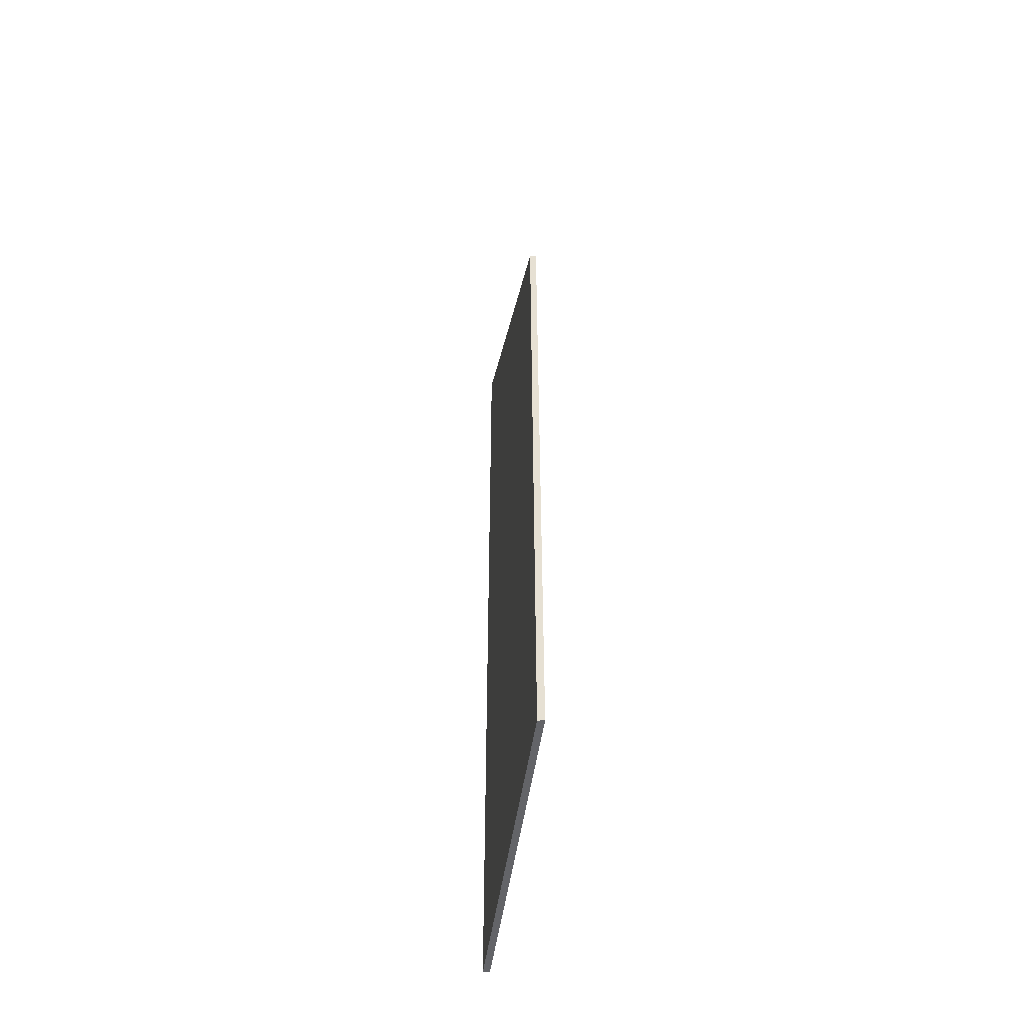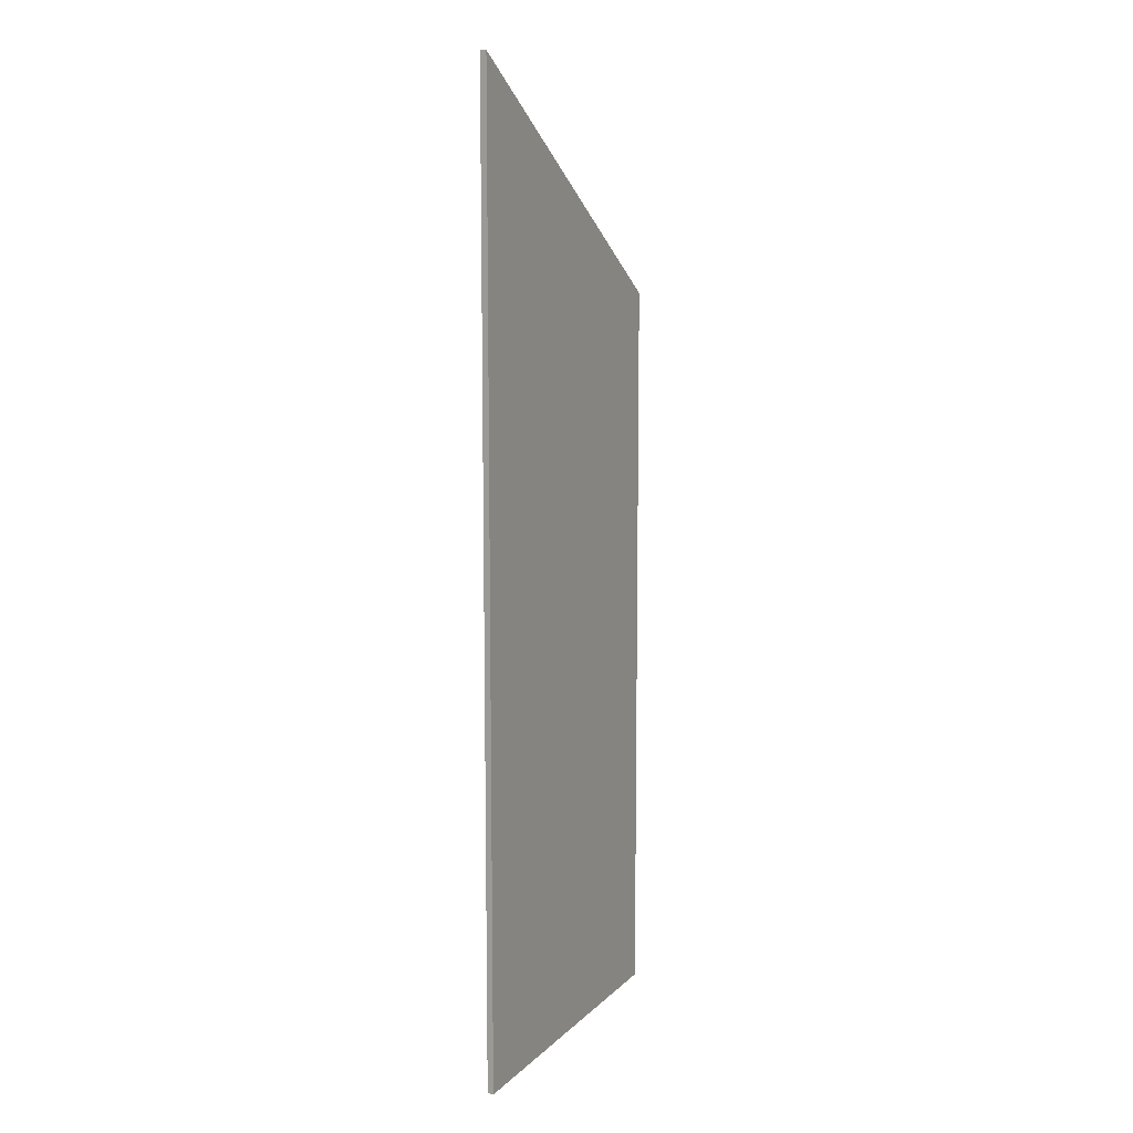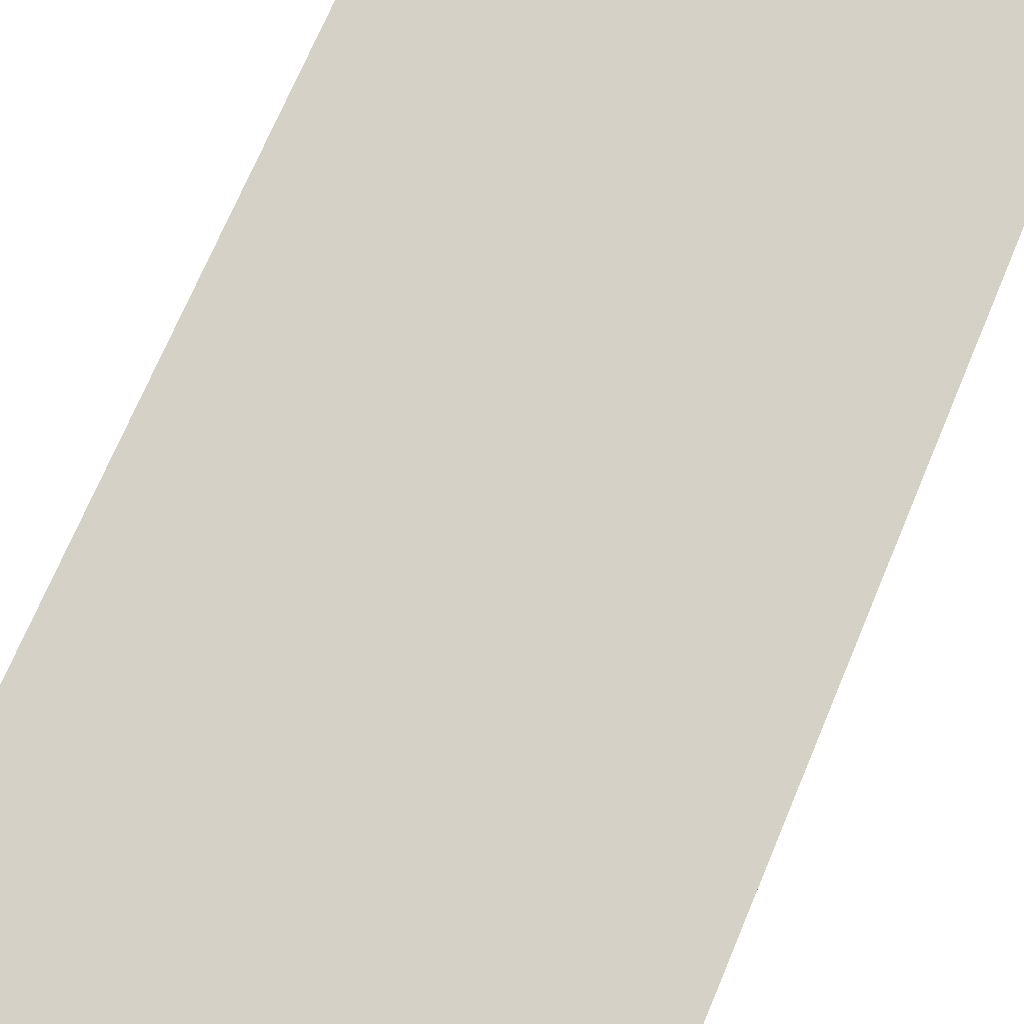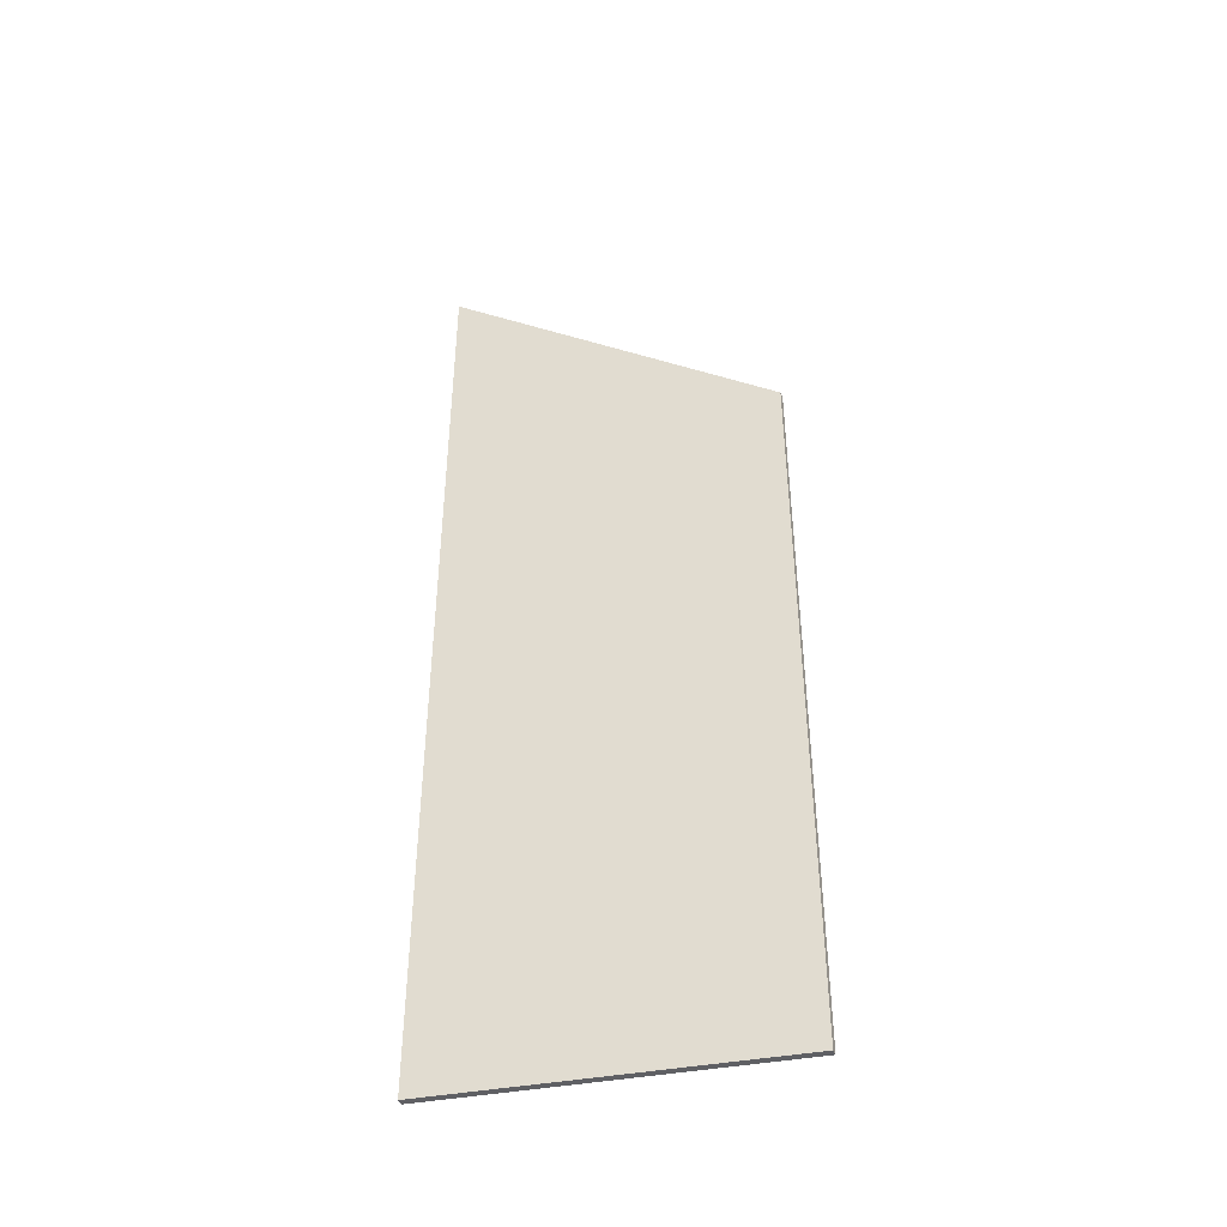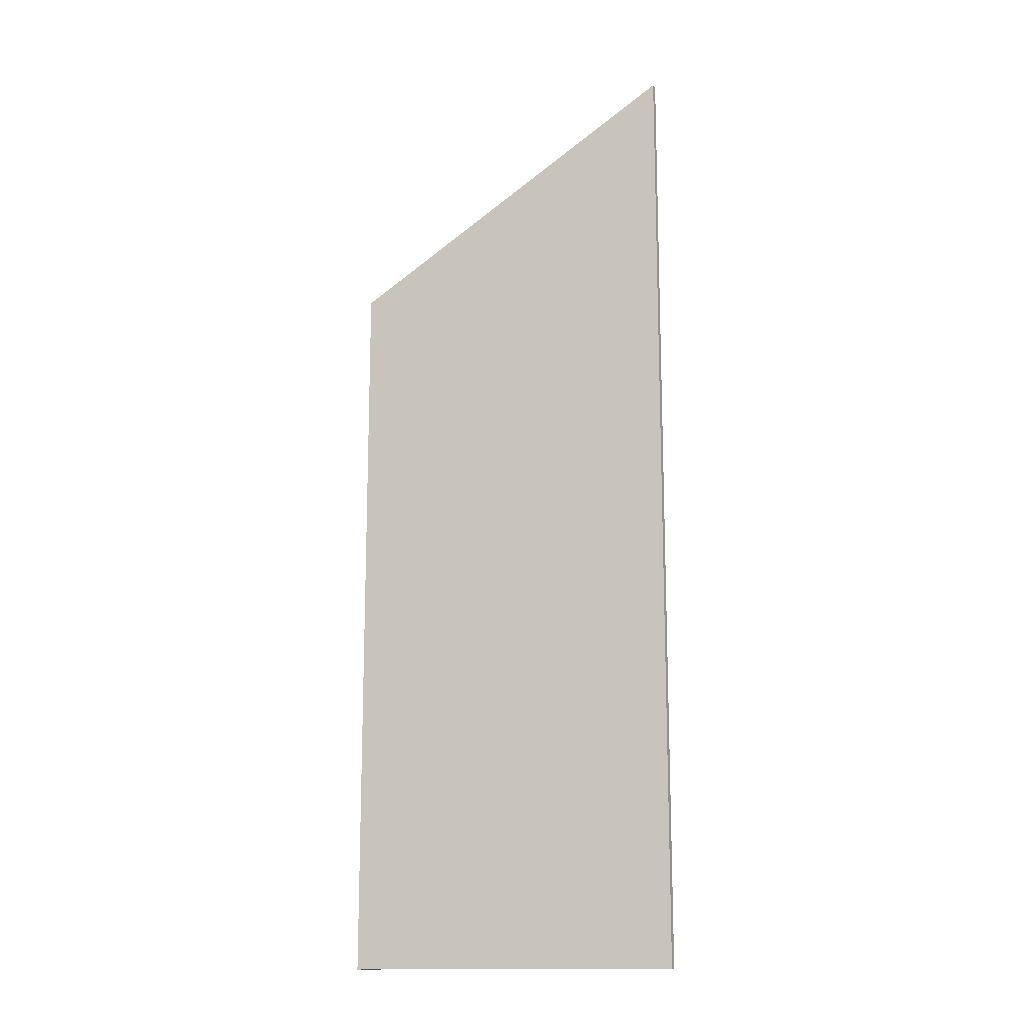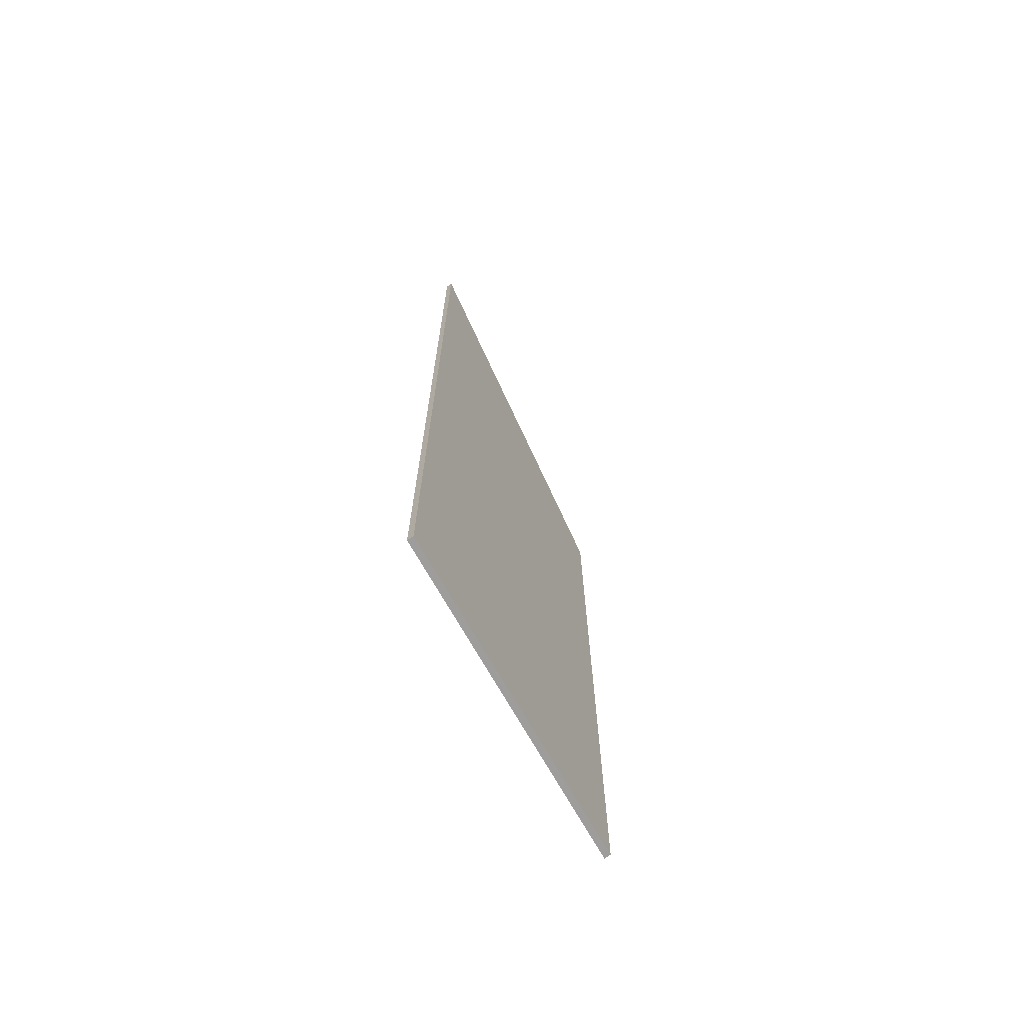
<metadata>
{"format":"obj","ext":"obj","renderer":"f3d","projection":"perspective","resolution":1024,"background":"white","views":[{"elev":-51.3,"azim":-74.3,"up":"+Y"},{"elev":10.2,"azim":139.4,"up":"+Y"},{"elev":64.3,"azim":21.8,"up":"+Z"},{"elev":-43.3,"azim":-143.9,"up":"+Y"},{"elev":-14.5,"azim":41.5,"up":"+Y"},{"elev":-70.7,"azim":143.3,"up":"+Y"}]}
</metadata>
<code>
v 0.7032 0.02026 1.124
v 0.7032 -0.117 1.124
v 0.6595 -0.117 1.143
v 0.6595 -0.01133 1.143
v 0.7032 -0.117 1.124
v 0.7035 -0.117 1.125
v 0.6598 -0.117 1.144
v 0.6595 -0.117 1.143
v 0.6598 -0.117 1.144
v 0.6598 -0.01133 1.144
v 0.6595 -0.01133 1.143
v 0.6595 -0.117 1.143
v 0.6598 -0.01133 1.144
v 0.7035 0.02029 1.125
v 0.7032 0.02026 1.124
v 0.6595 -0.01133 1.143
v 0.7035 0.02029 1.125
v 0.7035 -0.117 1.125
v 0.7032 -0.117 1.124
v 0.7032 0.02026 1.124
v 0.7035 -0.117 1.125
v 0.7035 0.02029 1.125
v 0.6598 -0.01133 1.144
v 0.6598 -0.117 1.144
f 1 2 3
f 1 3 4
f 5 6 7
f 5 7 8
f 9 10 11
f 9 11 12
f 13 14 15
f 13 15 16
f 17 18 19
f 17 19 20
f 21 22 23
f 21 23 24

</code>
